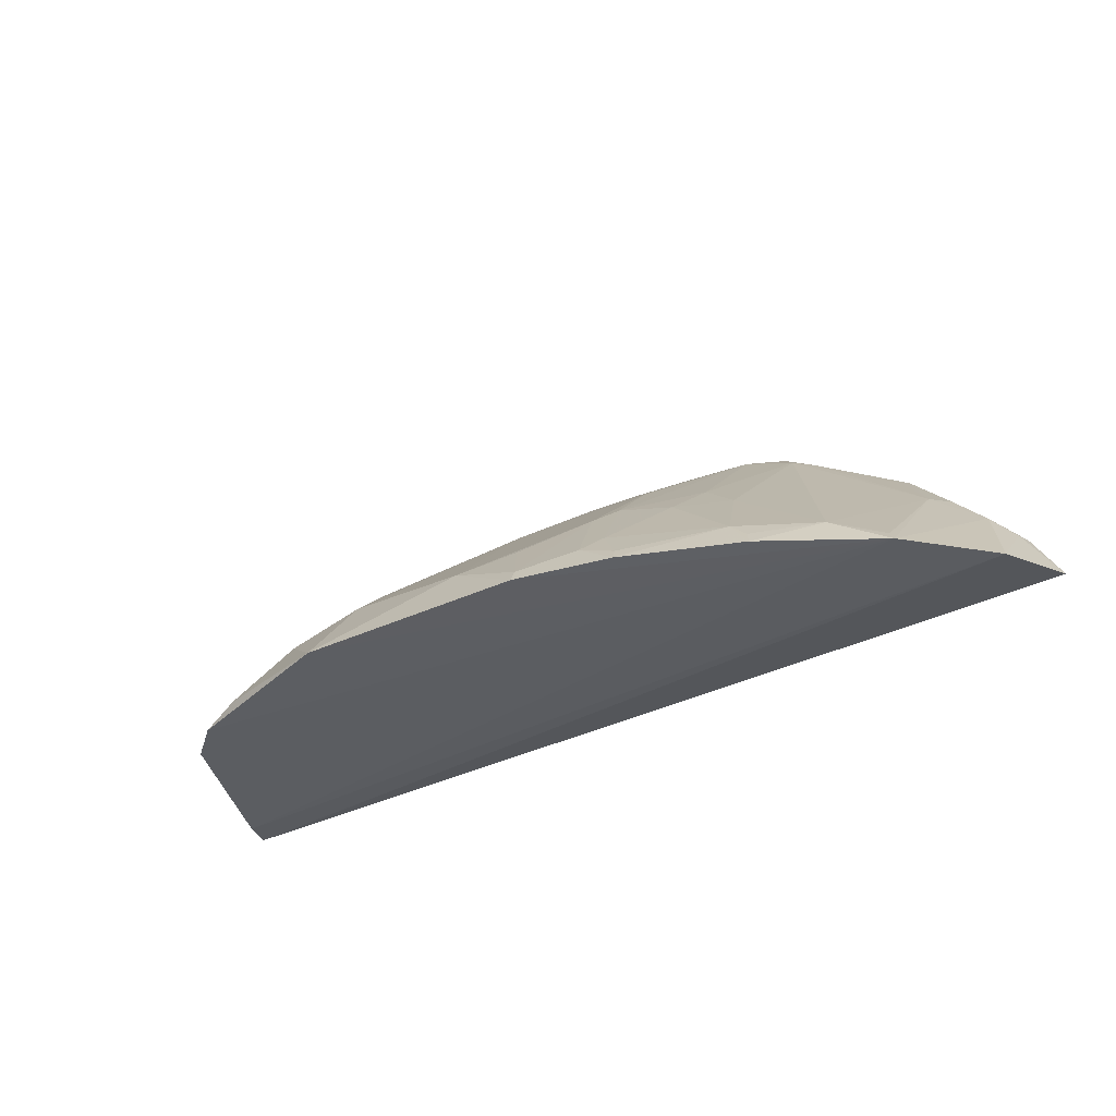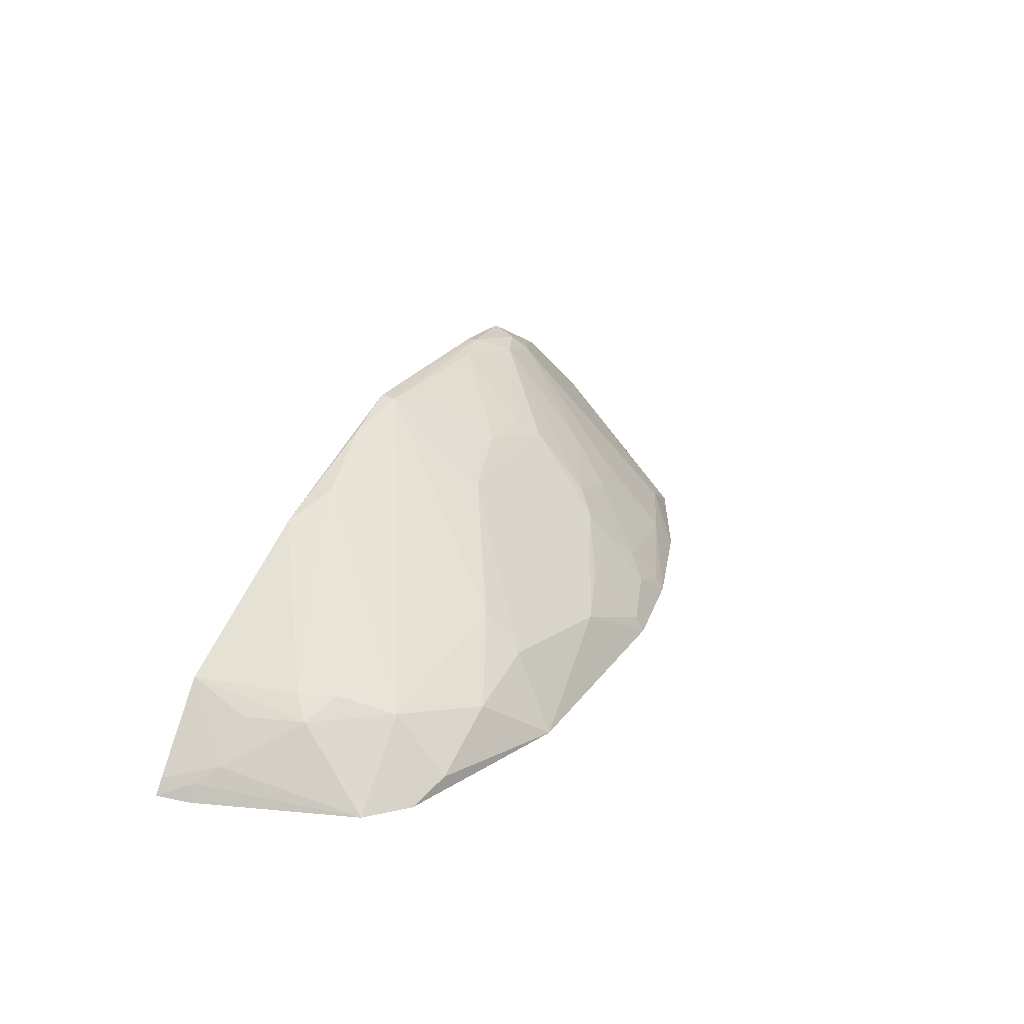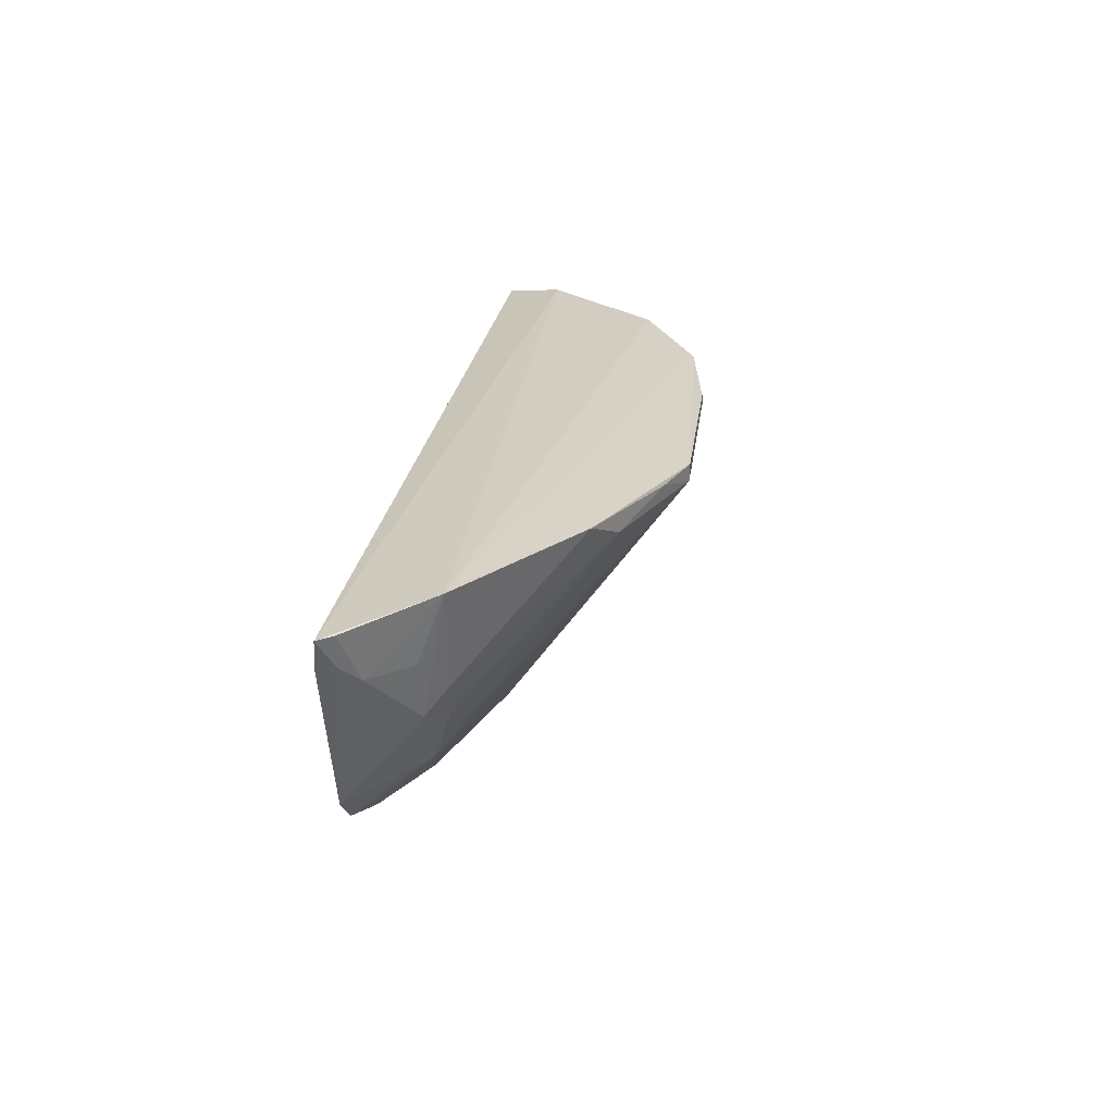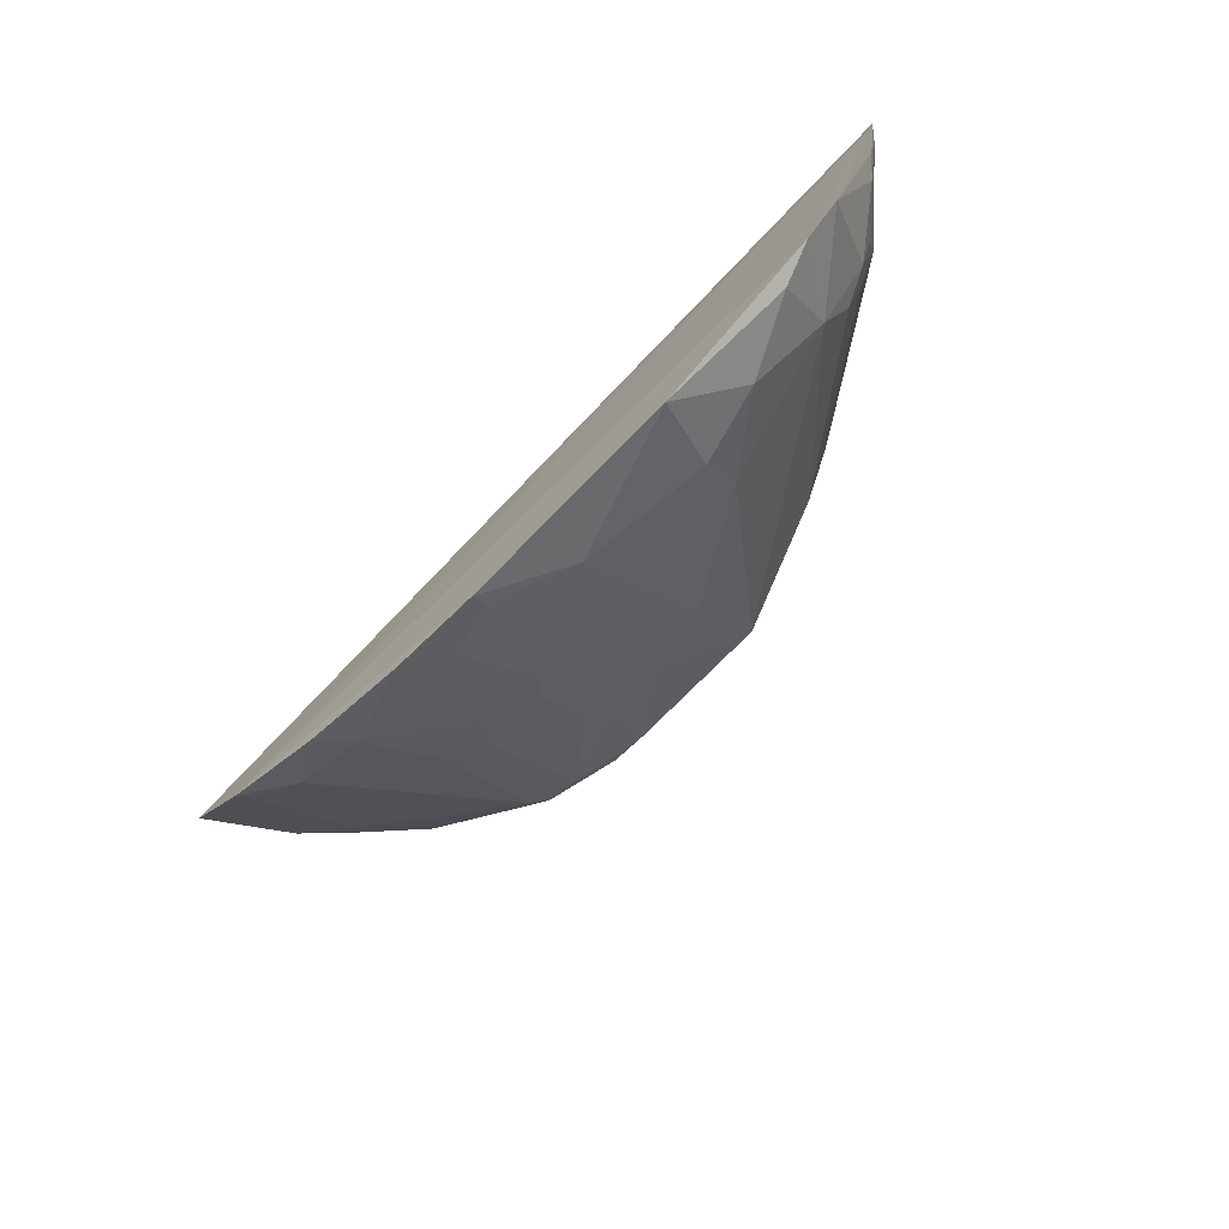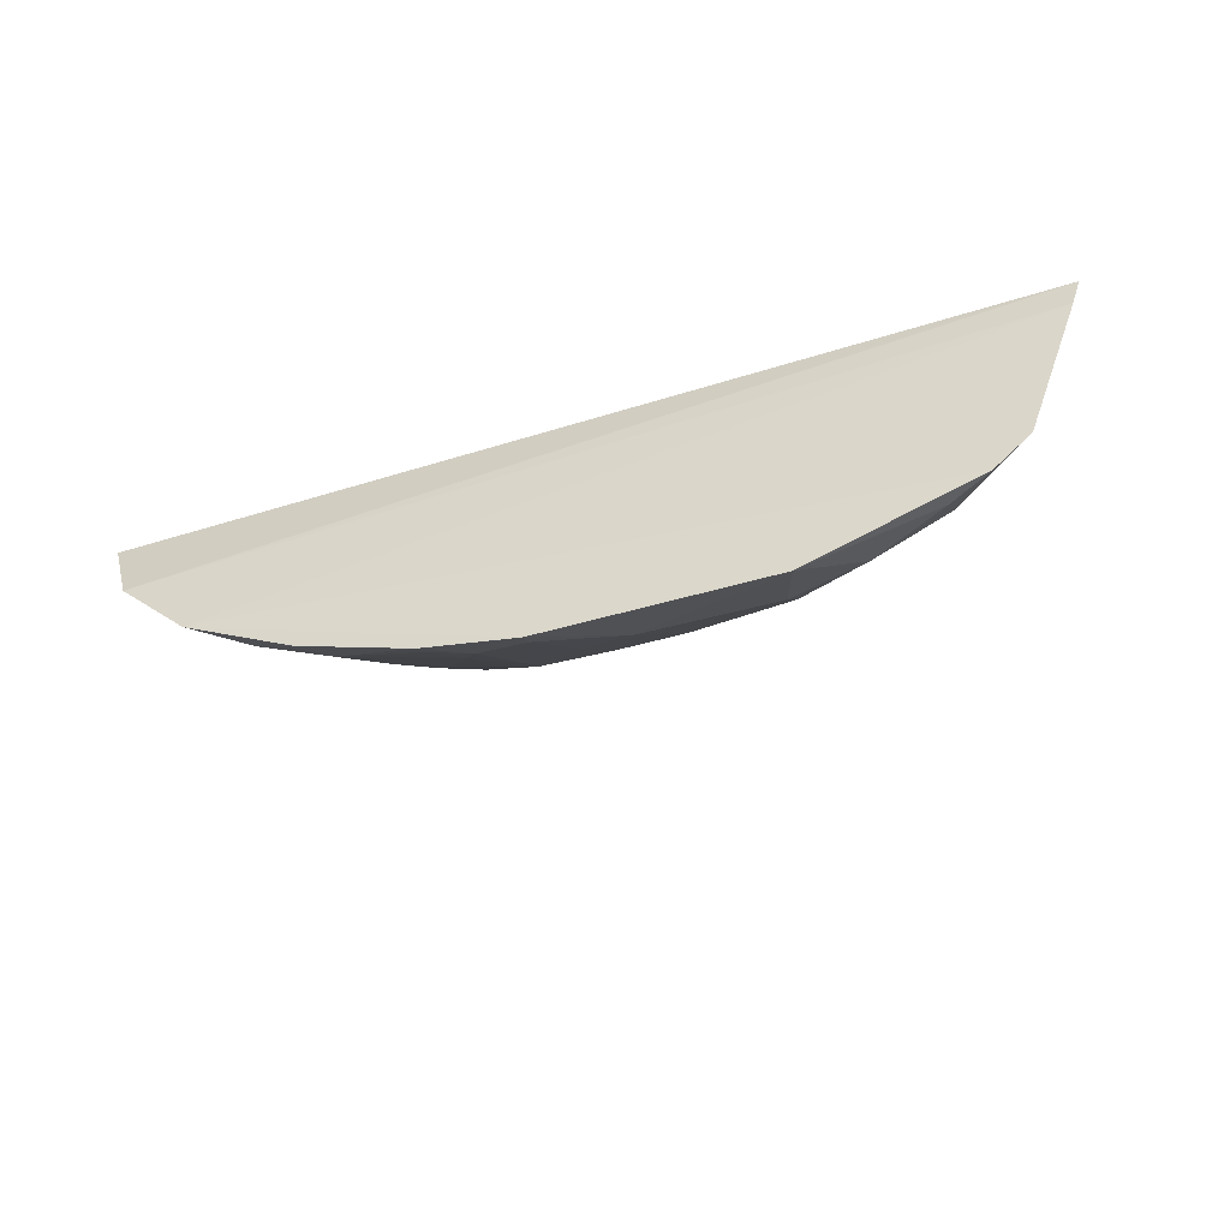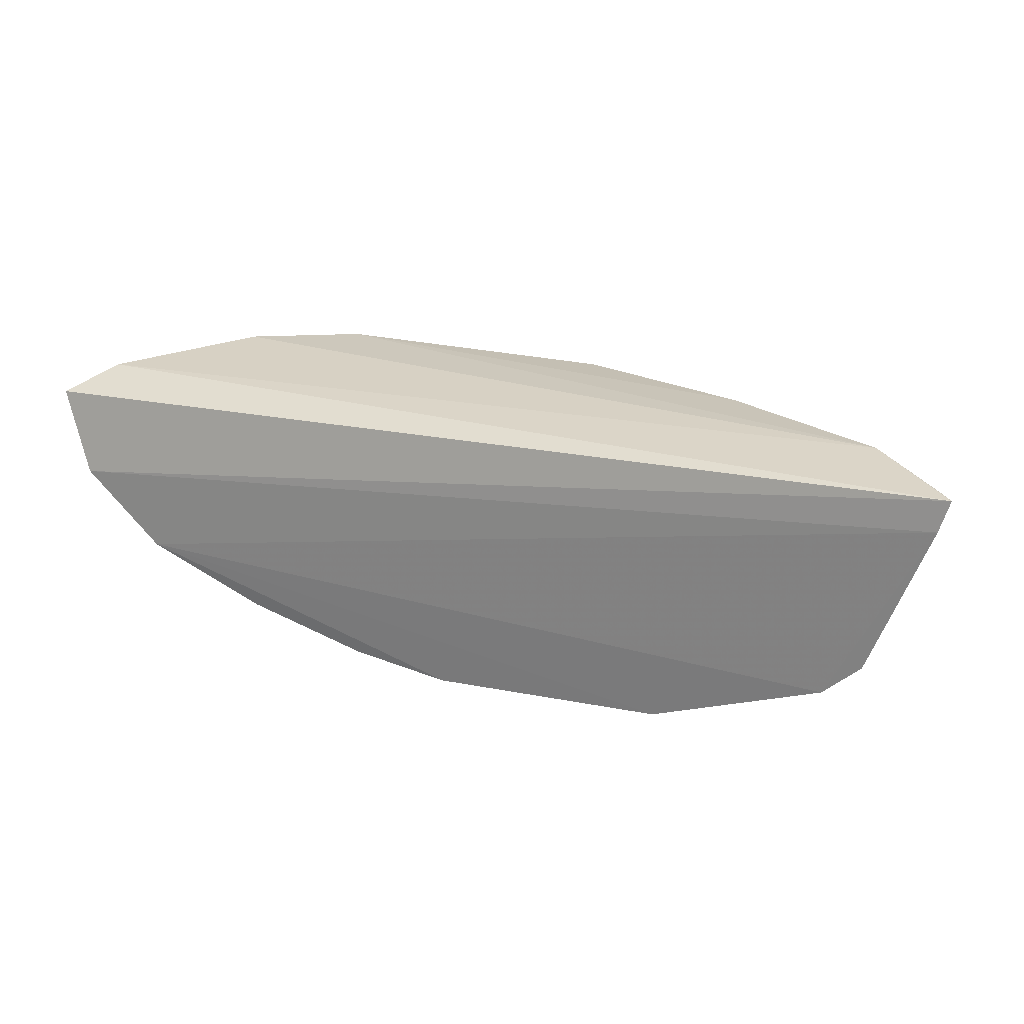
<metadata>
{"format":"obj","ext":"obj","renderer":"f3d","projection":"perspective","resolution":1024,"background":"white","views":[{"elev":-36.1,"azim":31.1,"up":"+Z"},{"elev":26.6,"azim":-62.1,"up":"+Z"},{"elev":25.0,"azim":-82.8,"up":"+Y"},{"elev":-71.8,"azim":-134.3,"up":"+Y"},{"elev":-46.8,"azim":-161.7,"up":"+Y"},{"elev":25.7,"azim":-162.6,"up":"+Y"}]}
</metadata>
<code>
v 0.1439 -0.4514 -0.0005357
v 0.3995 -0.255 0.0115
v 0.1457 -0.2626 0.2012
v -0.2554 -0.2434 0.06655
v -0.3173 -0.2486 -0.0002114
v 0.291 -0.2423 0.1458
v -0.1497 -0.4302 0.03681
v 0.3768 -0.3183 -0.002053
v 0.3749 -0.2451 0.05665
v -2.05e-05 -0.2548 0.2007
v 0.2115 -0.2803 0.1729
v 0.0983 -0.3999 0.08209
v -0.2378 -0.4196 -0.003511
v 0.3719 -0.2573 0.05412
v 0.2124 -0.2466 0.1896
v 0.3148 -0.3715 0.005377
v 0.008235 -0.4446 0.03832
v -0.0005414 -0.3442 0.14
v 0.1728 -0.282 0.1864
v 0.2152 -0.4126 0.02339
v 0.3196 -0.3767 -0.004222
v -0.2475 -0.3354 0.04978
v 0.3557 -0.2717 0.06682
v -0.1335 -0.2495 0.1435
v 0.1458 -0.2552 0.2009
v 0.2013 -0.2692 0.1866
v 0.3169 -0.2813 0.09393
v 0.06914 -0.4592 0.01021
v -0.0002282 -0.2679 0.2005
v -0.09109 -0.4302 0.0526
v 0.113 -0.3419 0.1404
v 0.1249 -0.4294 0.03751
v 0.1704 -0.3538 0.111
v 0.2753 -0.385 0.02151
v 0.06987 -0.4657 -0.001071
v 0.2325 -0.4211 -0.001496
v -0.3101 -0.2734 -0.002557
v -0.2901 -0.2881 0.02141
v -0.2058 -0.3882 0.04885
v -0.2348 -0.3214 0.06289
v 0.2269 -0.2707 0.1704
v 0.2114 -0.2576 0.1864
v 0.3302 -0.2672 0.09507
v 0.05064 -0.4282 0.0535
v -0.03965 -0.2558 0.185
v 0.1151 -0.2721 0.1998
v -0.0921 -0.4019 0.0803
v 0.1419 -0.4455 0.009443
v 0.1122 -0.4437 0.02272
v 0.1568 -0.3837 0.08243
v 0.113 -0.3846 0.09605
v 0.1992 -0.3681 0.08224
v -0.1069 -0.465 -0.001521
v 0.2291 -0.4152 0.009959
v -0.2614 -0.291 0.04931
v -0.3091 -0.2484 0.0107
v -0.3033 -0.2733 0.009818
v -0.2663 -0.3935 -0.003175
v -0.207 -0.429 0.007488
v -0.09912 -0.267 0.159
v -0.2215 -0.3473 0.06155
v 0.2874 -0.2517 0.1408
v 0.09926 -0.3265 0.1549
v 0.05675 -0.3277 0.1554
f 8 5 2
f 9 5 4
f 9 2 5
f 9 4 6
f 14 8 2
f 14 2 9
f 15 6 4
f 18 17 12
f 23 14 9
f 23 9 6
f 23 8 14
f 23 21 8
f 24 15 4
f 24 10 15
f 25 15 10
f 25 10 3
f 25 3 15
f 26 19 11
f 26 15 3
f 26 3 19
f 27 16 21
f 27 21 23
f 29 3 10
f 30 17 18
f 31 18 12
f 33 11 19
f 34 27 11
f 34 16 27
f 34 21 16
f 35 21 1
f 35 1 28
f 35 28 17
f 36 20 1
f 36 1 21
f 36 21 34
f 37 21 13
f 37 5 8
f 37 8 21
f 40 24 4
f 40 4 22
f 41 26 11
f 41 11 27
f 42 6 15
f 42 15 26
f 42 41 6
f 42 26 41
f 43 27 23
f 43 23 6
f 43 6 27
f 44 28 12
f 44 12 17
f 44 17 28
f 45 29 10
f 45 10 24
f 46 19 3
f 46 3 29
f 47 7 30
f 47 39 7
f 47 29 39
f 47 30 18
f 47 18 29
f 48 1 20
f 48 20 32
f 49 32 12
f 49 12 28
f 49 48 32
f 49 28 1
f 49 1 48
f 50 32 20
f 51 31 12
f 51 50 33
f 51 12 32
f 51 32 50
f 51 33 19
f 51 19 31
f 52 11 33
f 52 34 11
f 52 20 34
f 52 50 20
f 52 33 50
f 53 13 21
f 53 21 35
f 53 30 7
f 53 35 17
f 53 17 30
f 54 36 34
f 54 34 20
f 54 20 36
f 55 38 22
f 55 22 4
f 55 4 38
f 56 38 4
f 56 4 5
f 57 5 37
f 57 56 5
f 57 38 56
f 58 37 13
f 58 22 38
f 58 39 22
f 58 13 39
f 58 57 37
f 58 38 57
f 59 39 13
f 59 7 39
f 59 53 7
f 59 13 53
f 60 39 29
f 60 24 40
f 60 45 24
f 60 29 45
f 61 40 22
f 61 22 39
f 61 60 40
f 61 39 60
f 62 41 27
f 62 27 6
f 62 6 41
f 63 31 19
f 63 19 46
f 64 46 29
f 64 29 18
f 64 63 46
f 64 18 31
f 64 31 63

</code>
